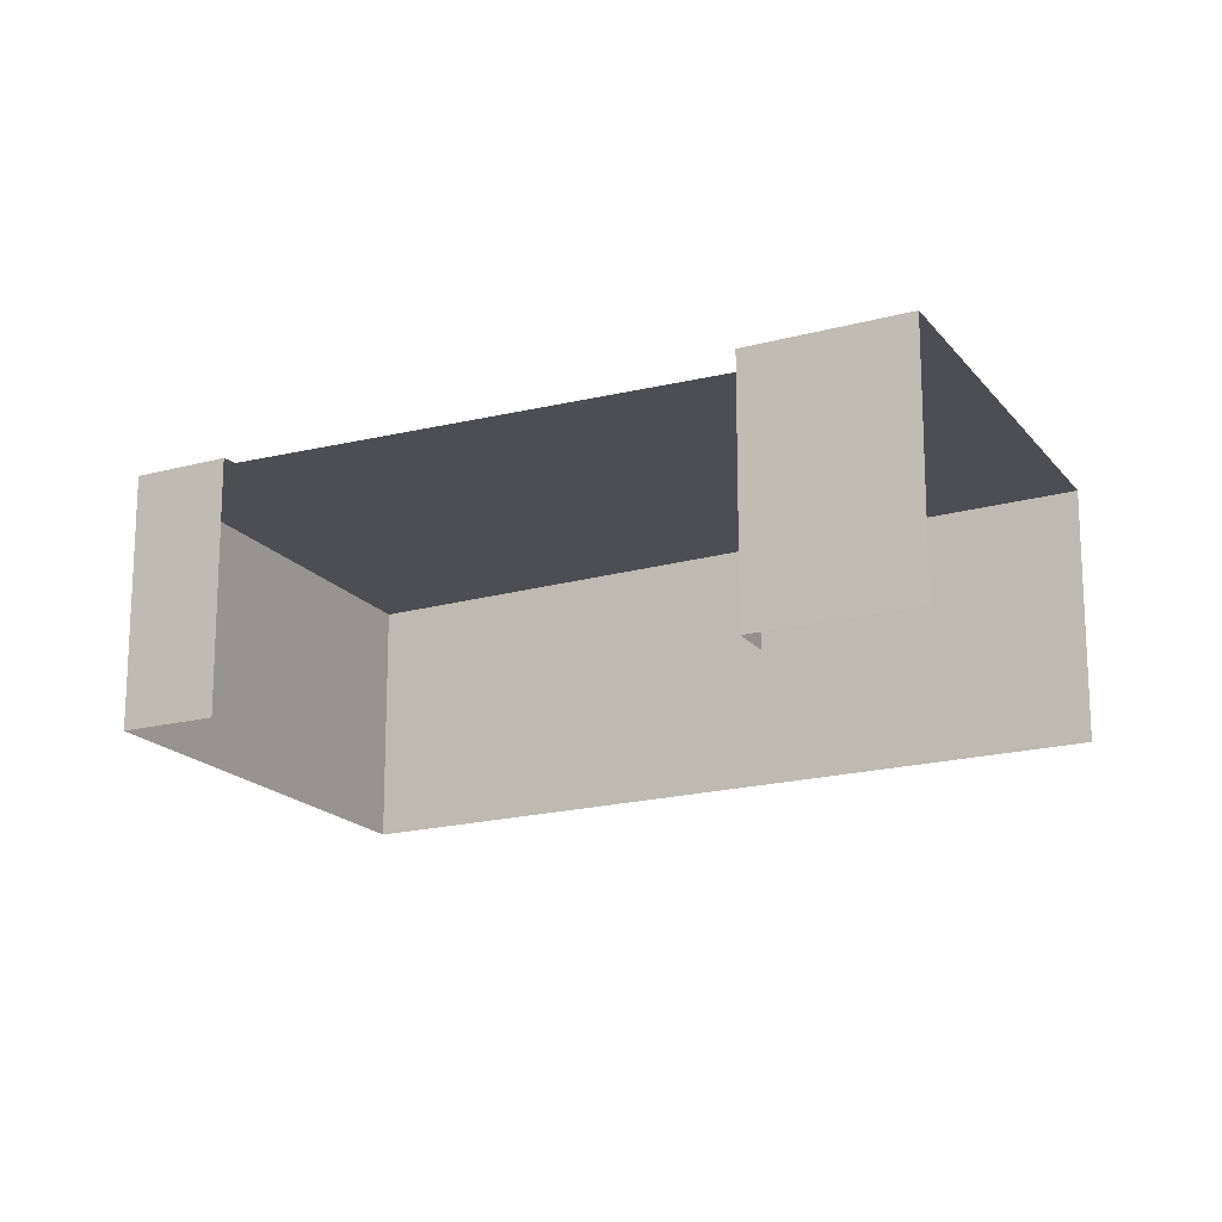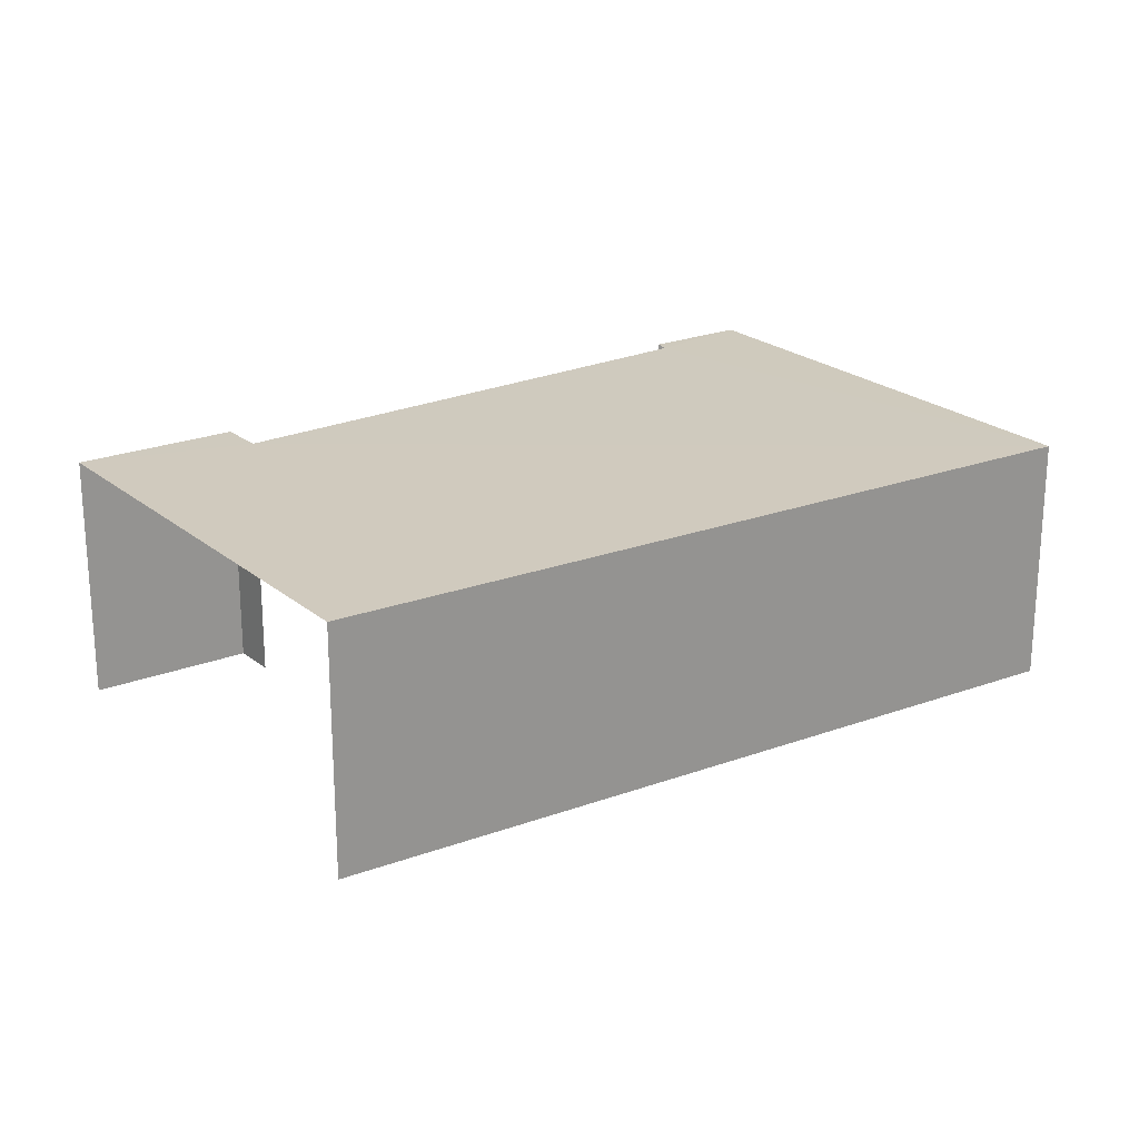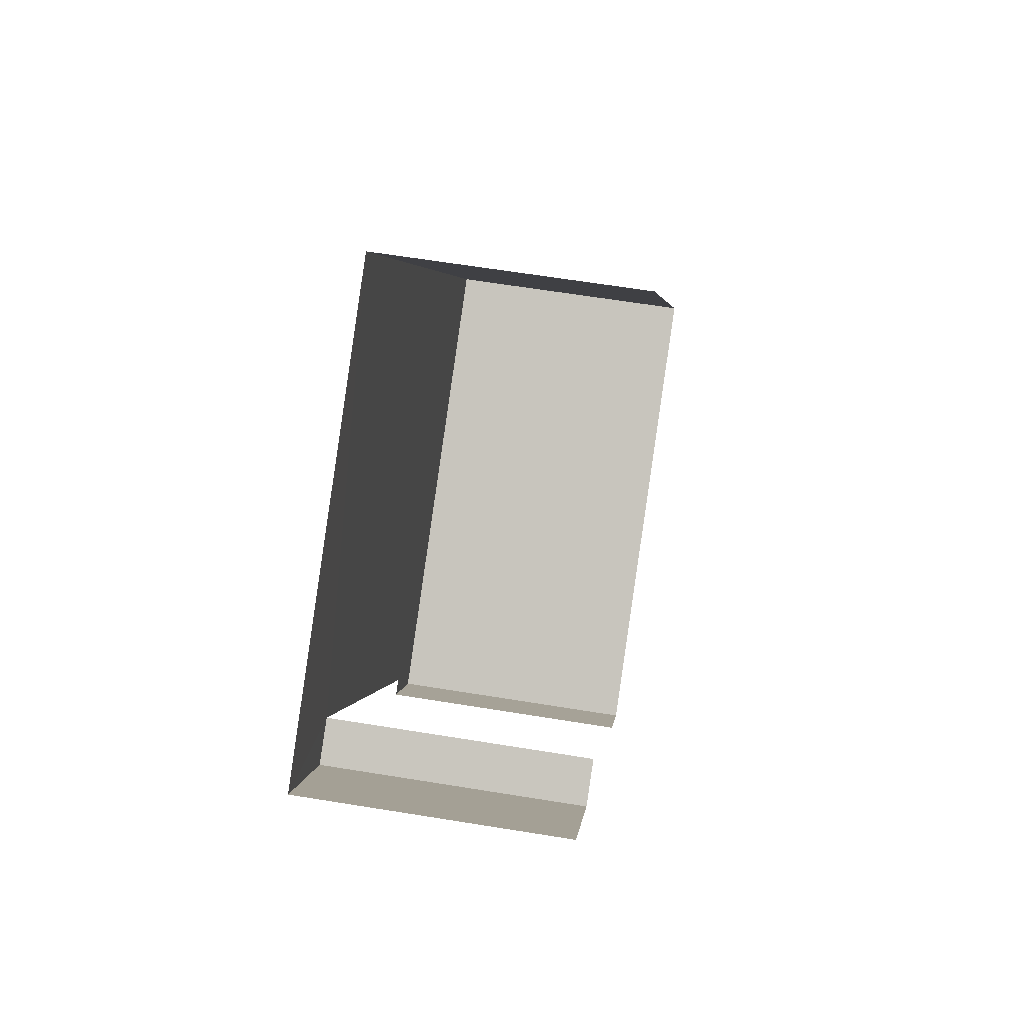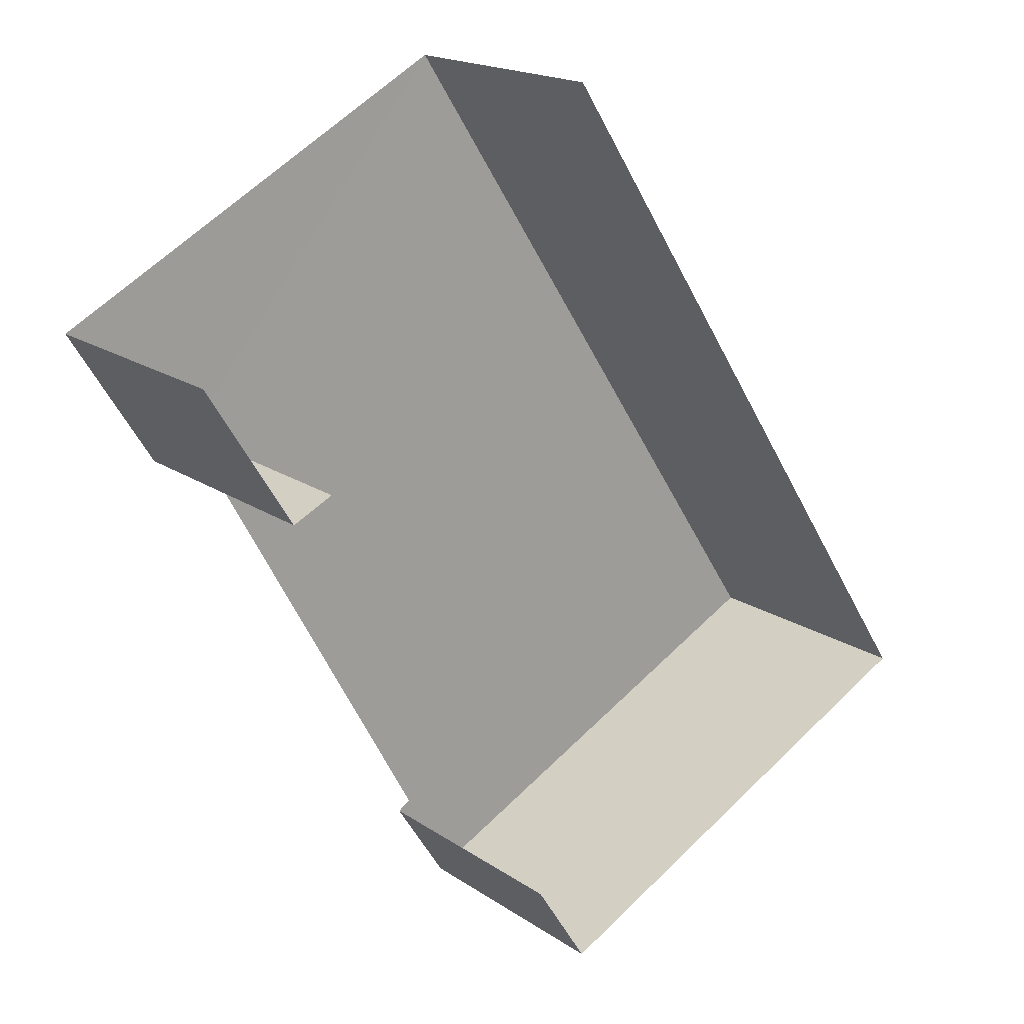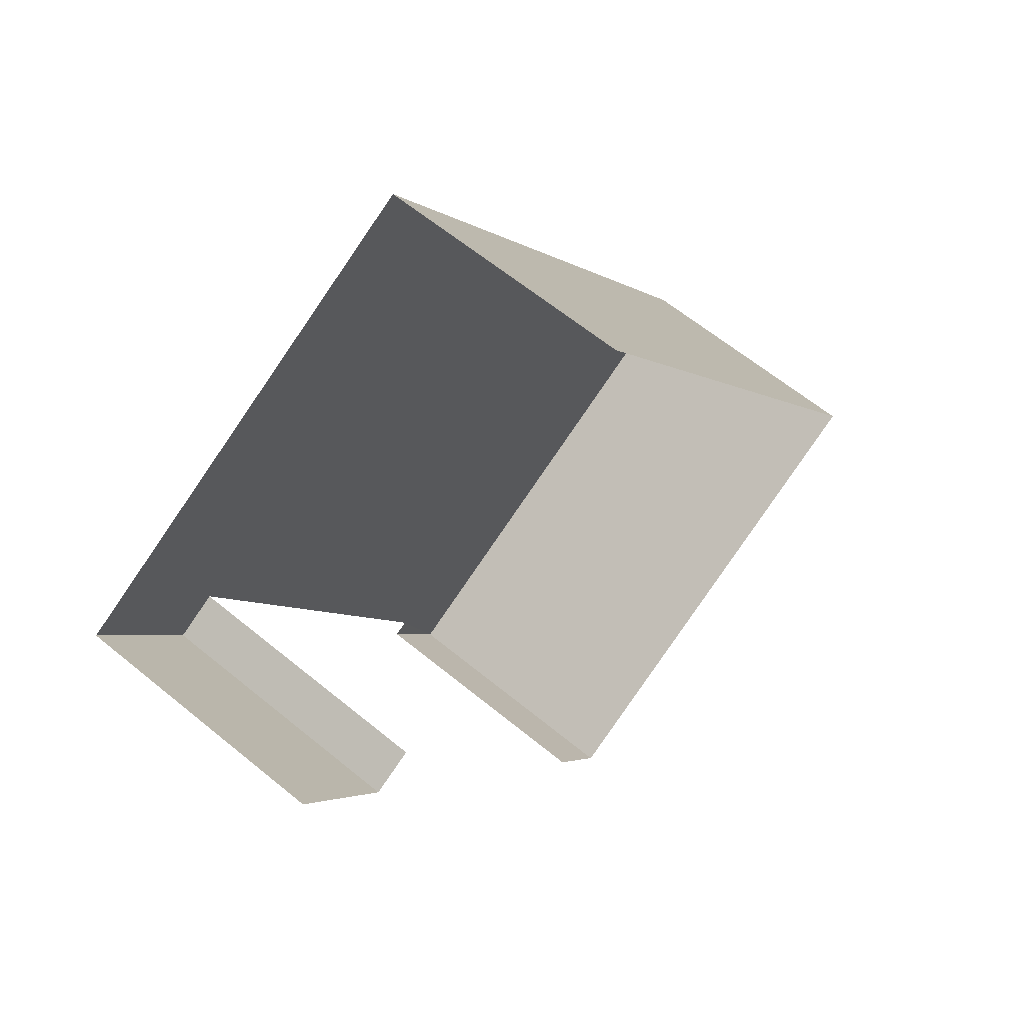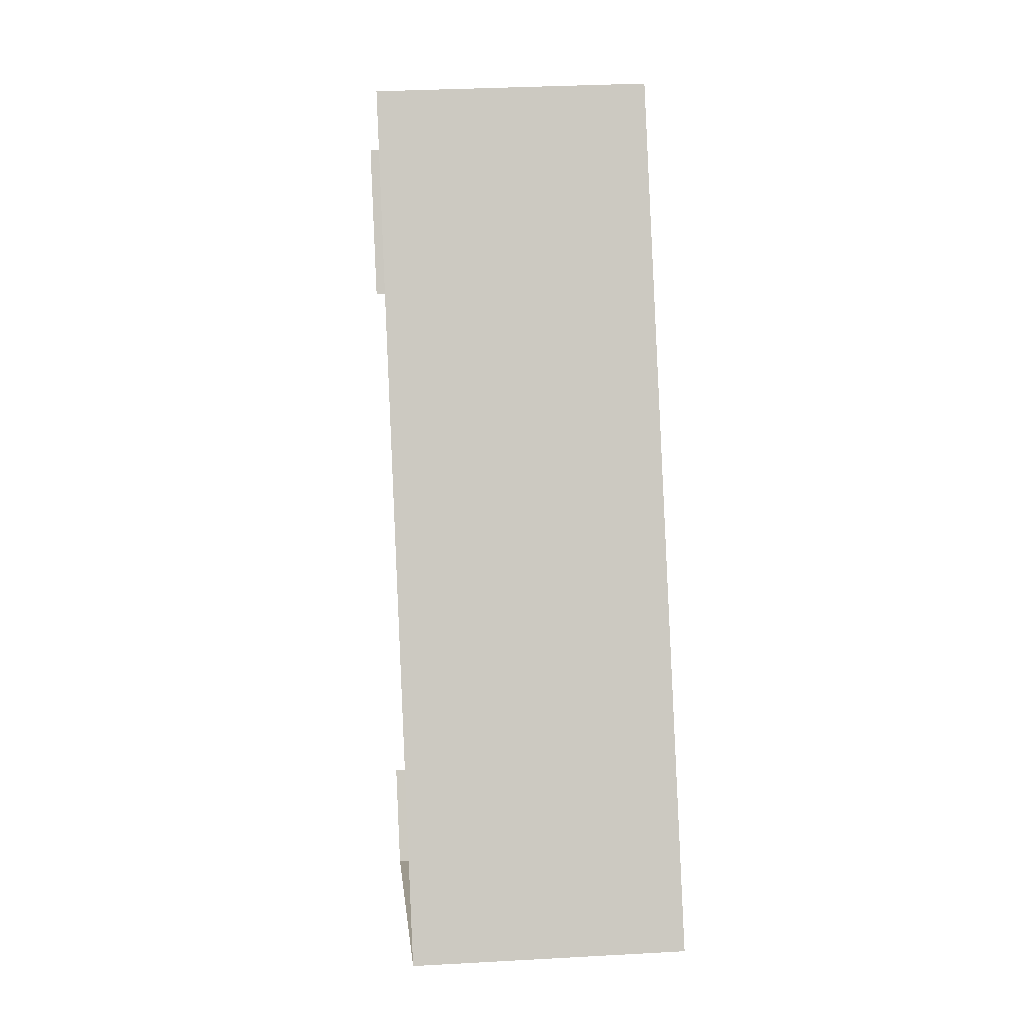
<metadata>
{"format":"obj","ext":"obj","renderer":"f3d","projection":"perspective","resolution":1024,"background":"white","views":[{"elev":-17.3,"azim":87.0,"up":"+Z"},{"elev":23.2,"azim":-154.9,"up":"+Z"},{"elev":61.1,"azim":99.3,"up":"+Y"},{"elev":18.0,"azim":142.3,"up":"+Y"},{"elev":61.6,"azim":130.0,"up":"+Y"},{"elev":30.7,"azim":-94.6,"up":"+Y"}]}
</metadata>
<code>
v -2.254e+05 -1.278e+05 12.6
v -2.254e+05 -1.278e+05 12.6
v -2.254e+05 -1.278e+05 12.6
v -2.254e+05 -1.278e+05 12.6
v -2.254e+05 -1.278e+05 12.6
v -2.254e+05 -1.278e+05 12.6
v -2.254e+05 -1.278e+05 12.6
v -2.254e+05 -1.278e+05 12.6
v -2.254e+05 -1.278e+05 15.82
v -2.254e+05 -1.278e+05 15.82
v -2.254e+05 -1.278e+05 15.82
v -2.254e+05 -1.278e+05 15.82
v -2.254e+05 -1.278e+05 15.82
v -2.254e+05 -1.278e+05 15.82
v -2.254e+05 -1.278e+05 15.82
v -2.254e+05 -1.278e+05 15.82
f 1 2 3
f 3 2 4
f 4 5 6
f 6 5 7
f 2 1 8
f 2 5 4
f 11 7 5
f 11 15 7
f 11 5 2
f 12 11 2
f 13 1 3
f 13 14 1
f 9 10 11
f 9 12 13
f 12 14 13
f 10 15 11
f 12 16 14
f 9 11 12
f 10 4 6
f 10 9 4
f 13 3 4
f 9 13 4
f 10 6 7
f 15 10 7
f 12 2 8
f 16 12 8
f 16 8 1
f 14 16 1

</code>
